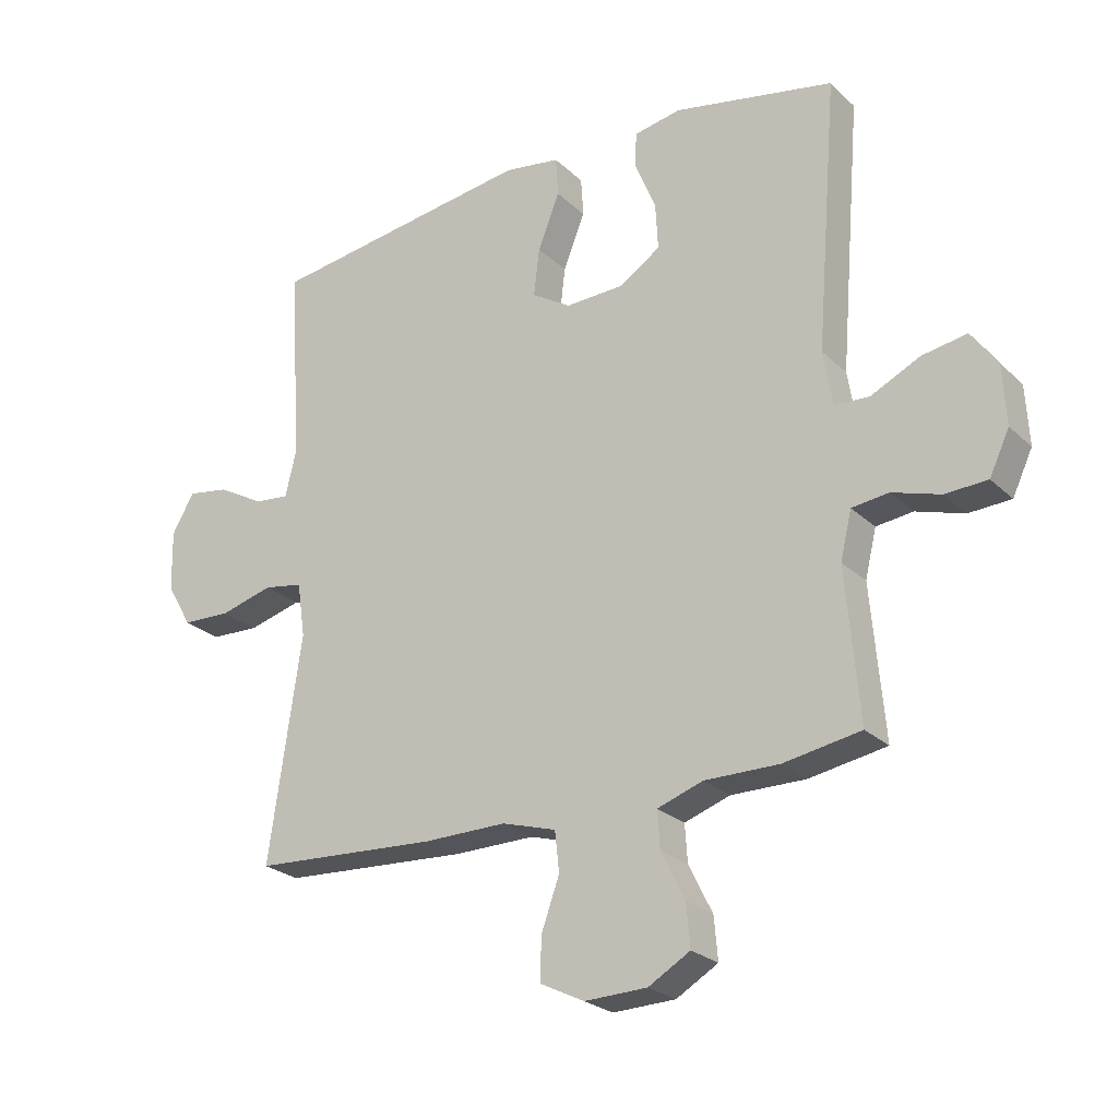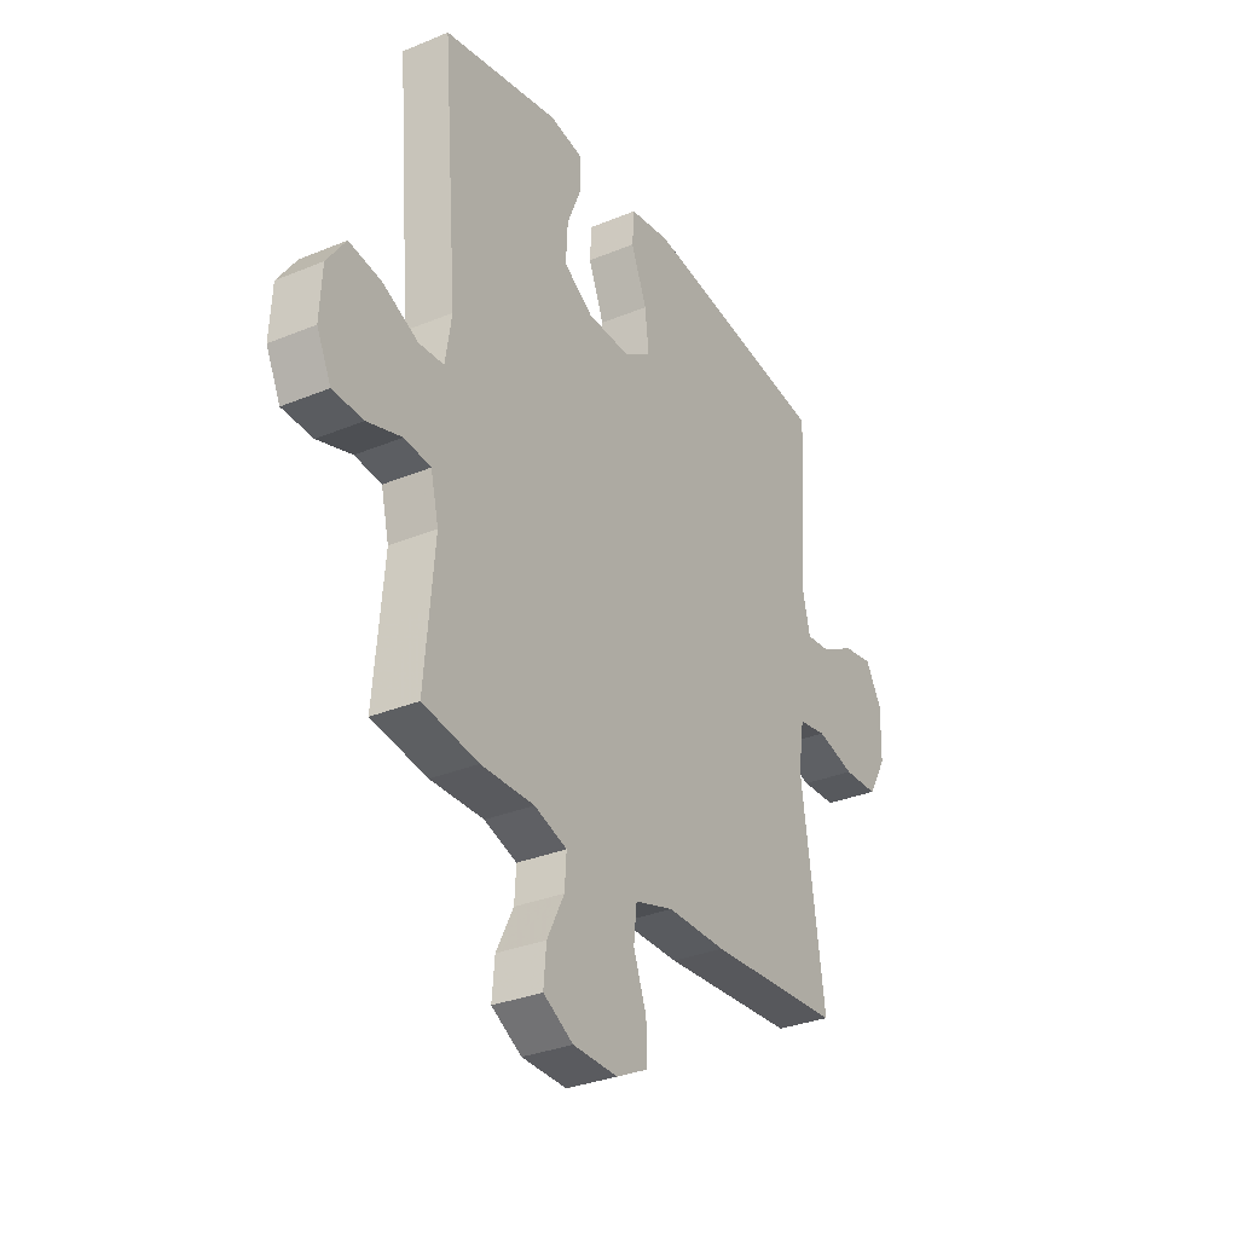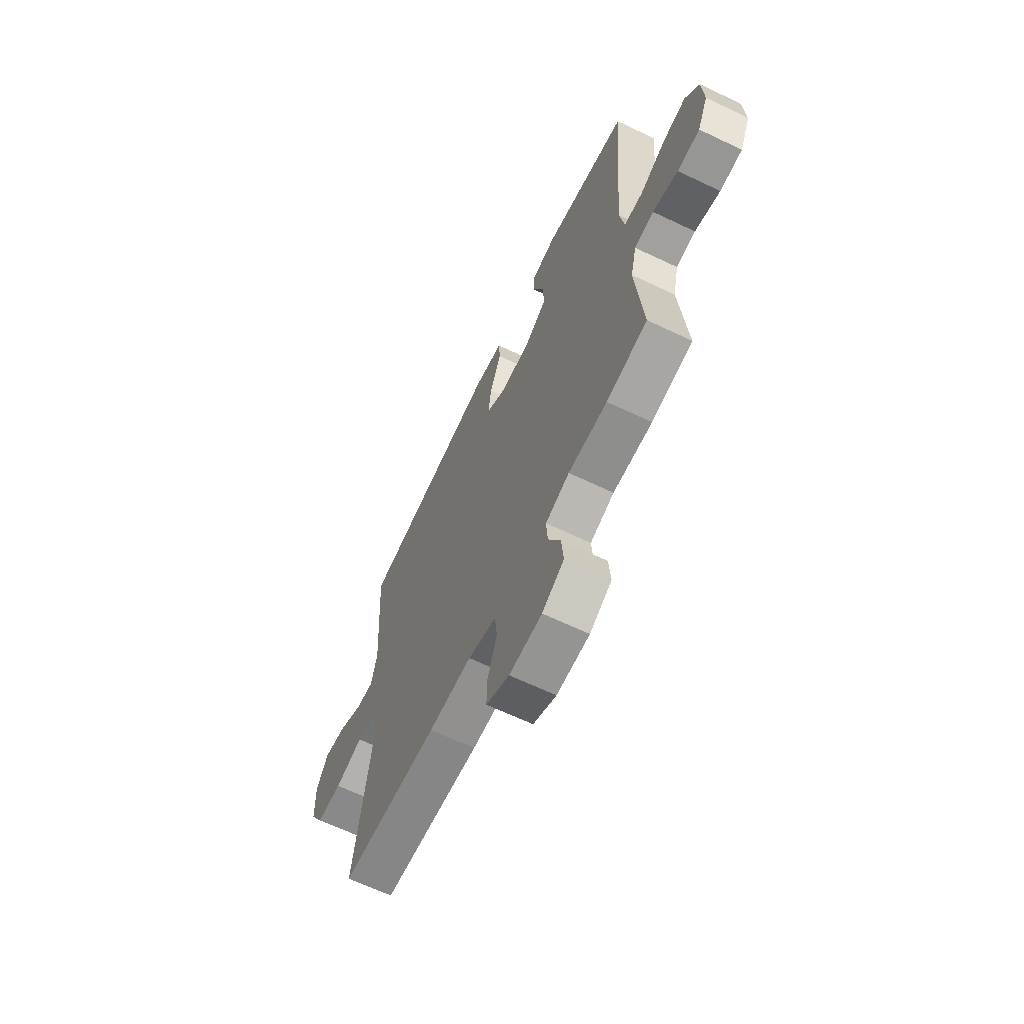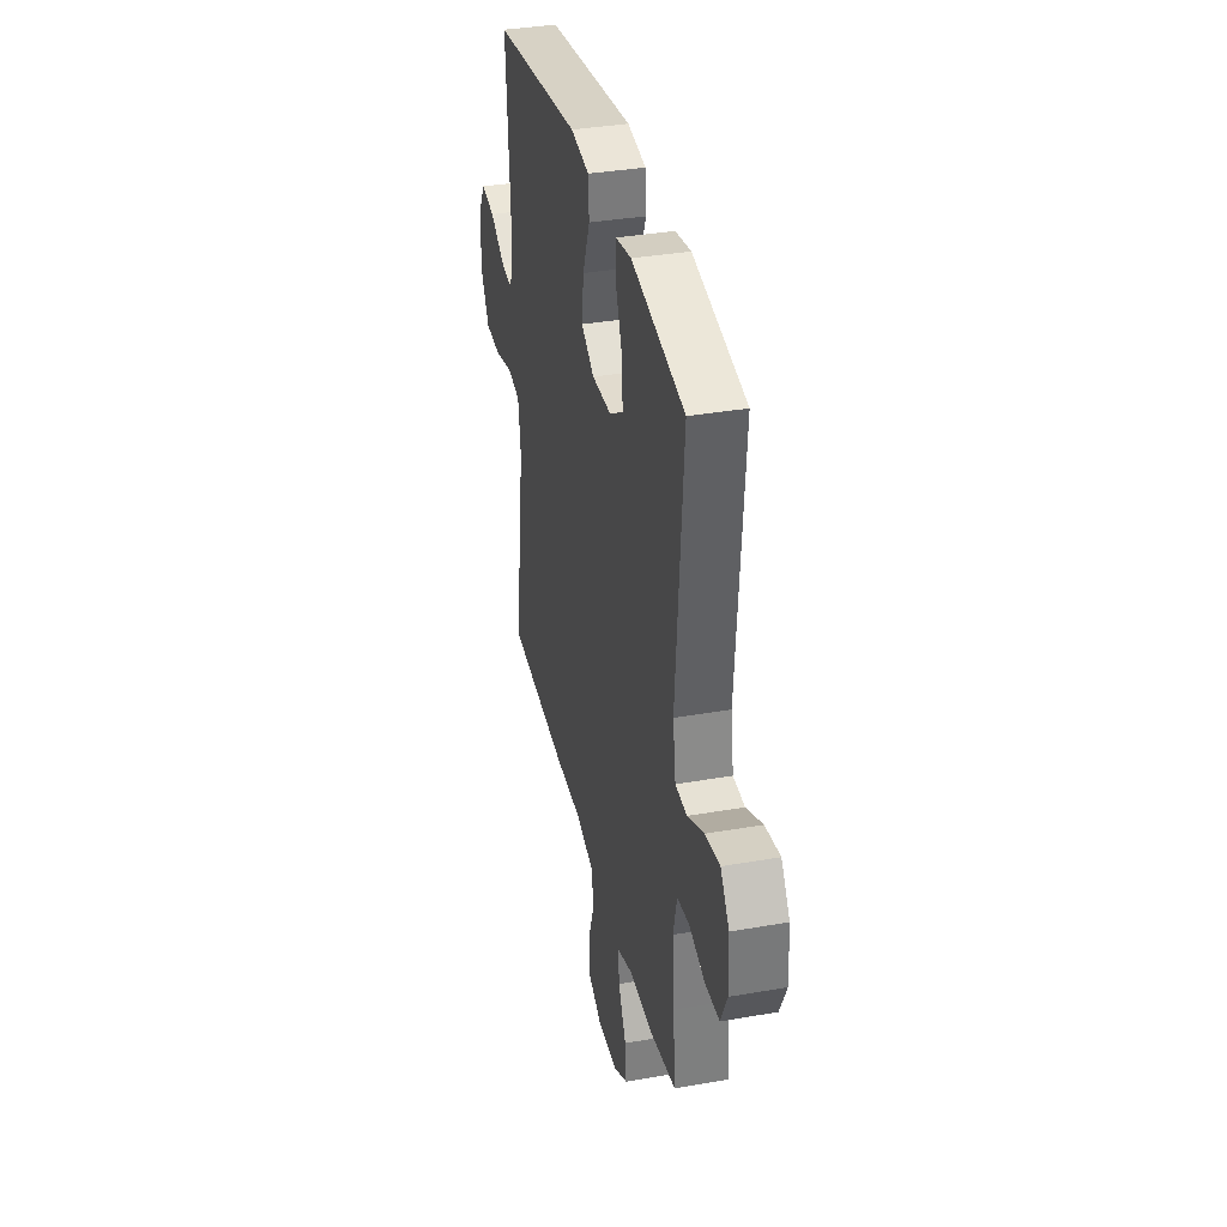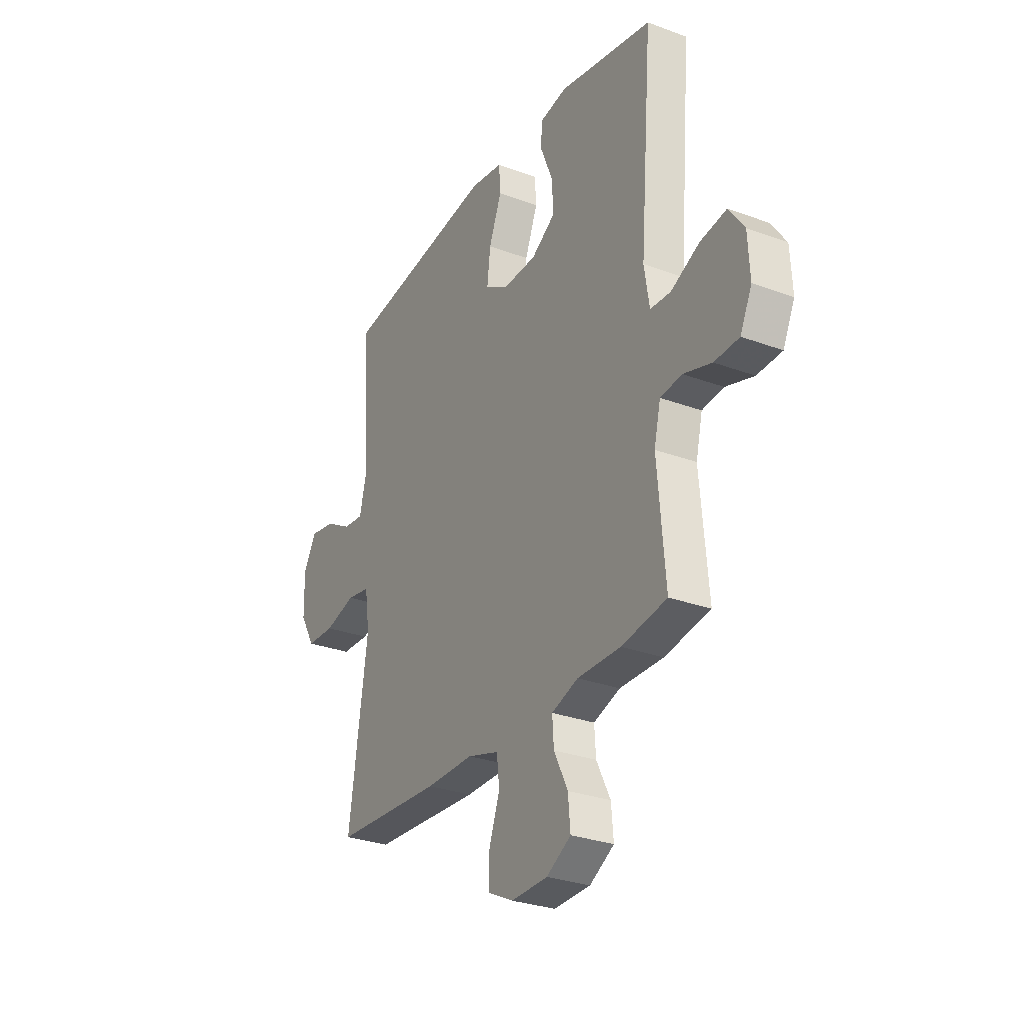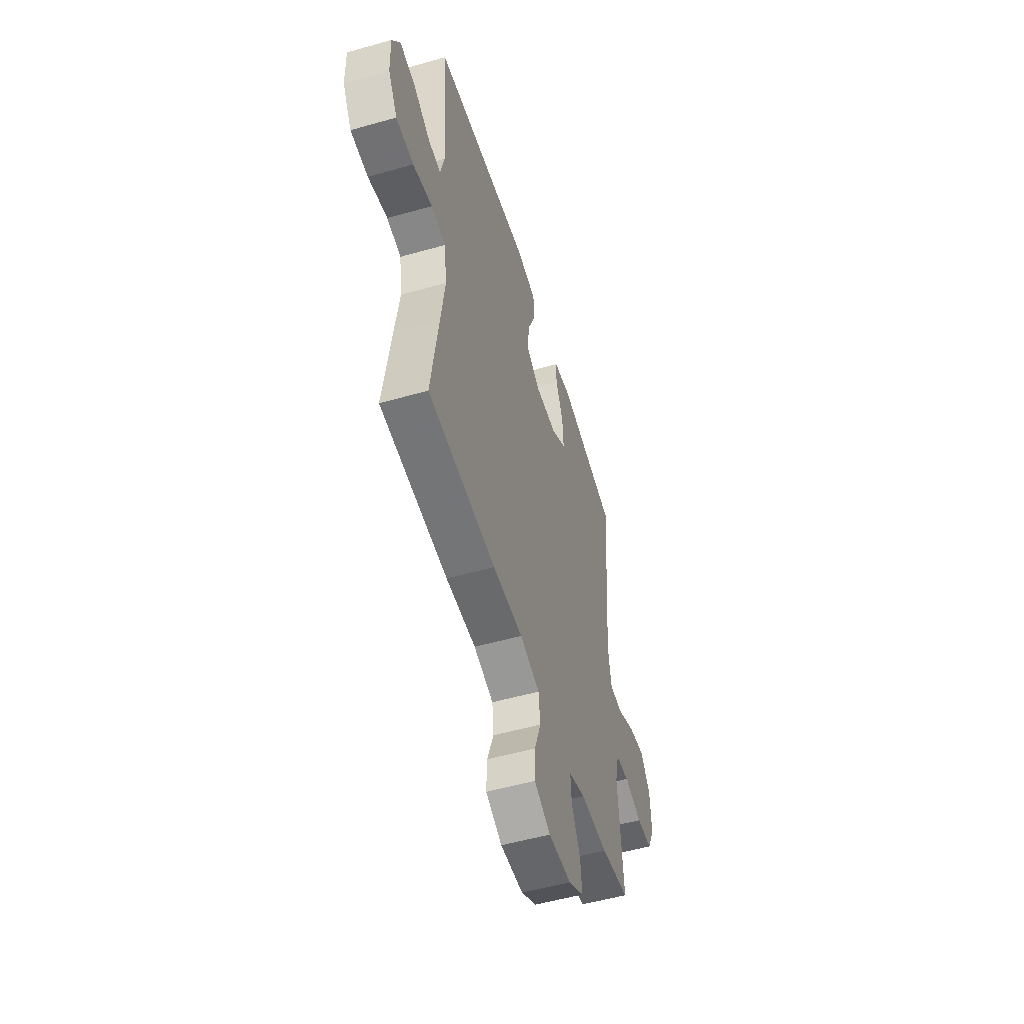
<metadata>
{"format":"obj","ext":"obj","renderer":"f3d","projection":"perspective","resolution":1024,"background":"white","views":[{"elev":-24.7,"azim":34.2,"up":"+Z"},{"elev":-31.7,"azim":120.3,"up":"+Z"},{"elev":-65.3,"azim":64.4,"up":"+Z"},{"elev":35.8,"azim":77.1,"up":"+Z"},{"elev":-29.1,"azim":61.1,"up":"+Z"},{"elev":-53.3,"azim":-73.1,"up":"+Z"}]}
</metadata>
<code>
v -0.5 0.07 -0.5
v -0.467 0.07 -0.271
v -0.448 0.07 -0.141
v -0.461 0.07 -0.053
v -0.524 0.07 -0.042
v -0.61 0.07 -0.065
v -0.688 0.07 -0.062
v -0.729 0.07 0.009
v -0.731 0.07 0.106
v -0.695 0.07 0.168
v -0.628 0.07 0.157
v -0.553 0.07 0.115
v -0.497 0.07 0.109
v -0.479 0.07 0.184
v -0.5 0.07 0.5
v -0.071 0.07 0.56
v 0.019 0.07 0.546
v 0.023 0.07 0.483
v -0.012 0.07 0.395
v -0.021 0.07 0.318
v 0.042 0.07 0.279
v 0.136 0.07 0.282
v 0.202 0.07 0.325
v 0.198 0.07 0.399
v 0.165 0.07 0.48
v 0.166 0.07 0.538
v 0.242 0.07 0.552
v 0.5 0.07 0.5
v 0.465 0.07 0.067
v 0.479 0.07 -0.021
v 0.535 0.07 -0.024
v 0.614 0.07 0.014
v 0.686 0.07 0.026
v 0.728 0.07 -0.034
v 0.733 0.07 -0.128
v 0.701 0.07 -0.196
v 0.633 0.07 -0.199
v 0.556 0.07 -0.175
v 0.497 0.07 -0.182
v 0.479 0.07 -0.258
v 0.489 0.07 -0.374
v 0.5 0.07 -0.5
v 0.376 0.07 -0.521
v 0.257 0.07 -0.52
v 0.184 0.07 -0.545
v 0.188 0.07 -0.605
v 0.226 0.07 -0.681
v 0.232 0.07 -0.749
v 0.165 0.07 -0.788
v 0.065 0.07 -0.791
v -0.006 0.07 -0.756
v -0.004 0.07 -0.688
v 0.025 0.07 -0.607
v 0.018 0.07 -0.543
v -0.069 0.07 -0.517
v -0.201 0.07 -0.518
v -0.5 0 -0.5
v -0.467 0 -0.271
v -0.448 0 -0.141
v -0.461 0 -0.053
v -0.524 0 -0.042
v -0.61 0 -0.065
v -0.688 0 -0.062
v -0.729 0 0.009
v -0.731 0 0.106
v -0.695 0 0.168
v -0.628 0 0.157
v -0.553 0 0.115
v -0.497 0 0.109
v -0.479 0 0.184
v -0.5 0 0.5
v -0.071 0 0.56
v 0.019 0 0.546
v 0.023 0 0.483
v -0.012 0 0.395
v -0.021 0 0.318
v 0.042 0 0.279
v 0.136 0 0.282
v 0.202 0 0.325
v 0.198 0 0.399
v 0.165 0 0.48
v 0.166 0 0.538
v 0.242 0 0.552
v 0.5 0 0.5
v 0.465 0 0.067
v 0.479 0 -0.021
v 0.535 0 -0.024
v 0.614 0 0.014
v 0.686 0 0.026
v 0.728 0 -0.034
v 0.733 0 -0.128
v 0.701 0 -0.196
v 0.633 0 -0.199
v 0.556 0 -0.175
v 0.497 0 -0.182
v 0.479 0 -0.258
v 0.489 0 -0.374
v 0.5 0 -0.5
v 0.376 0 -0.521
v 0.257 0 -0.52
v 0.184 0 -0.545
v 0.188 0 -0.605
v 0.226 0 -0.681
v 0.232 0 -0.749
v 0.165 0 -0.788
v 0.065 0 -0.791
v -0.006 0 -0.756
v -0.004 0 -0.688
v 0.025 0 -0.607
v 0.018 0 -0.543
v -0.069 0 -0.517
v -0.201 0 -0.518
f 55 56 1 2
f 54 55 2 3
f 50 51 52 53
f 50 53 54
f 49 50 54
f 46 47 48 49
f 45 46 49 54
f 44 45 54 3
f 41 42 43 44
f 40 41 44 3
f 35 36 37 38
f 35 38 39
f 34 35 39
f 31 32 33 34
f 31 34 39
f 30 31 39
f 29 30 39 40
f 27 28 29
f 24 25 26 27
f 23 24 27 29
f 22 23 29 40
f 16 17 18 19
f 14 15 16 19
f 13 14 19 20
f 9 10 11 12
f 9 12 13
f 8 9 13
f 5 6 7 8
f 4 5 8 13
f 22 40 3 4
f 21 22 4 13
f 13 20 21
f 58 57 112 111
f 59 58 111 110
f 109 108 107 106
f 110 109 106
f 110 106 105
f 105 104 103 102
f 110 105 102 101
f 59 110 101 100
f 100 99 98 97
f 59 100 97 96
f 94 93 92 91
f 95 94 91
f 95 91 90
f 90 89 88 87
f 95 90 87
f 95 87 86
f 96 95 86 85
f 85 84 83
f 83 82 81 80
f 85 83 80 79
f 96 85 79 78
f 75 74 73 72
f 75 72 71 70
f 76 75 70 69
f 68 67 66 65
f 69 68 65
f 69 65 64
f 64 63 62 61
f 69 64 61 60
f 60 59 96 78
f 69 60 78 77
f 77 76 69
f 1 57 58 2
f 2 58 59 3
f 3 59 60 4
f 4 60 61 5
f 5 61 62 6
f 6 62 63 7
f 7 63 64 8
f 8 64 65 9
f 9 65 66 10
f 10 66 67 11
f 11 67 68 12
f 12 68 69 13
f 13 69 70 14
f 14 70 71 15
f 15 71 72 16
f 16 72 73 17
f 17 73 74 18
f 18 74 75 19
f 19 75 76 20
f 20 76 77 21
f 21 77 78 22
f 22 78 79 23
f 23 79 80 24
f 24 80 81 25
f 25 81 82 26
f 26 82 83 27
f 27 83 84 28
f 28 84 85 29
f 29 85 86 30
f 30 86 87 31
f 31 87 88 32
f 32 88 89 33
f 33 89 90 34
f 34 90 91 35
f 35 91 92 36
f 36 92 93 37
f 37 93 94 38
f 38 94 95 39
f 39 95 96 40
f 40 96 97 41
f 41 97 98 42
f 42 98 99 43
f 43 99 100 44
f 44 100 101 45
f 45 101 102 46
f 46 102 103 47
f 47 103 104 48
f 48 104 105 49
f 49 105 106 50
f 50 106 107 51
f 51 107 108 52
f 52 108 109 53
f 53 109 110 54
f 54 110 111 55
f 55 111 112 56
f 56 112 57 1

</code>
